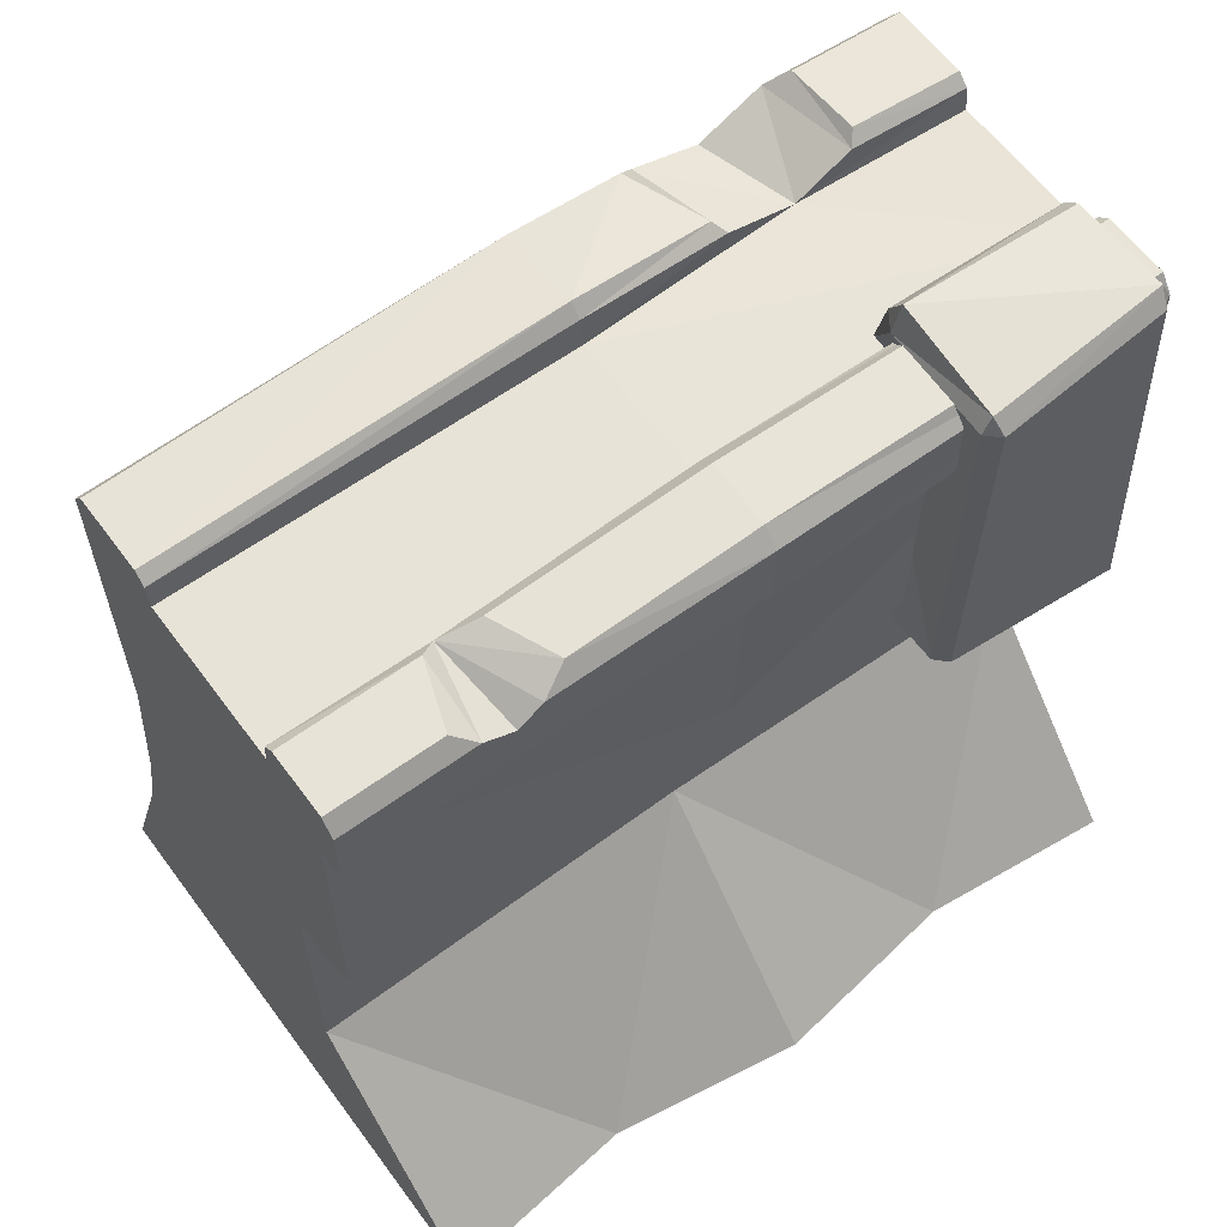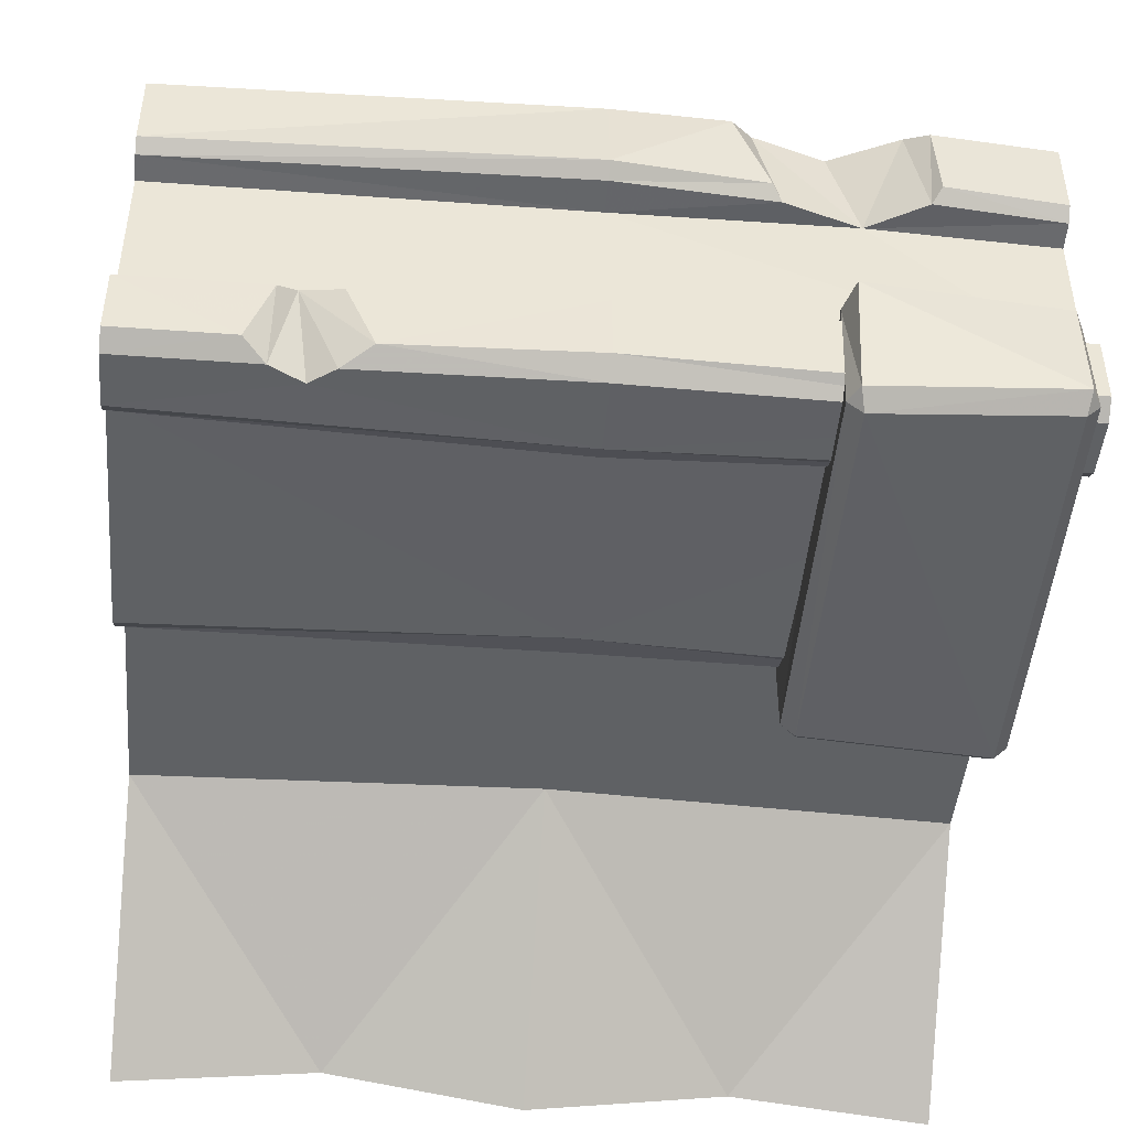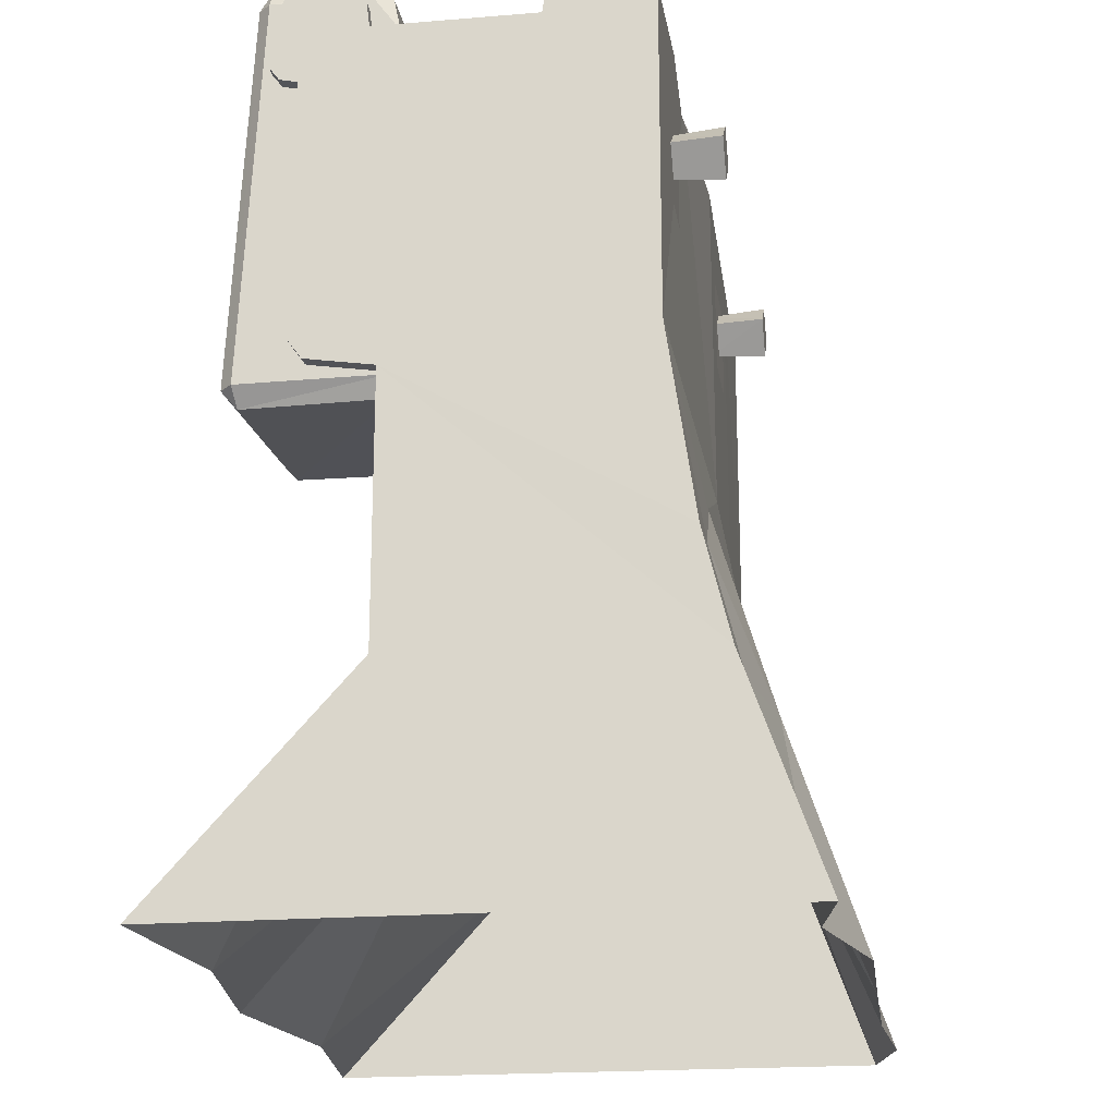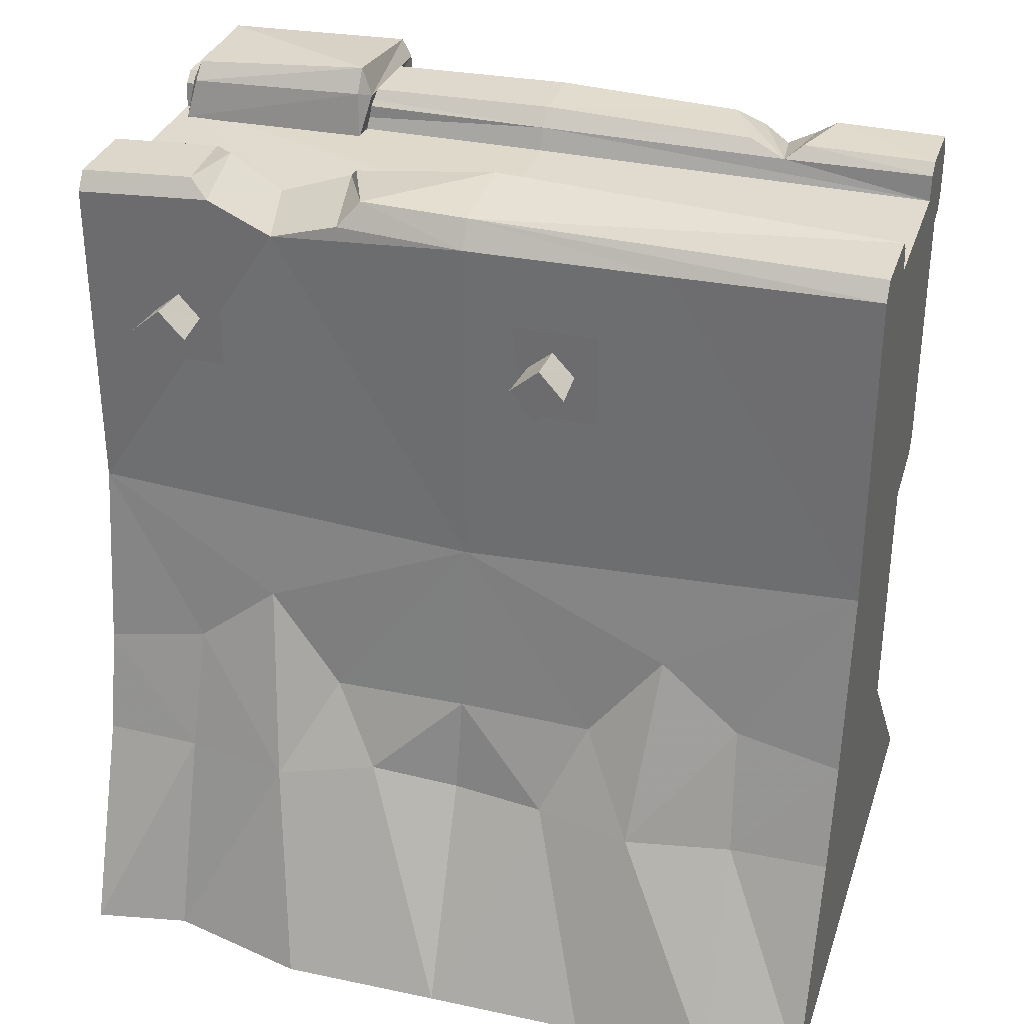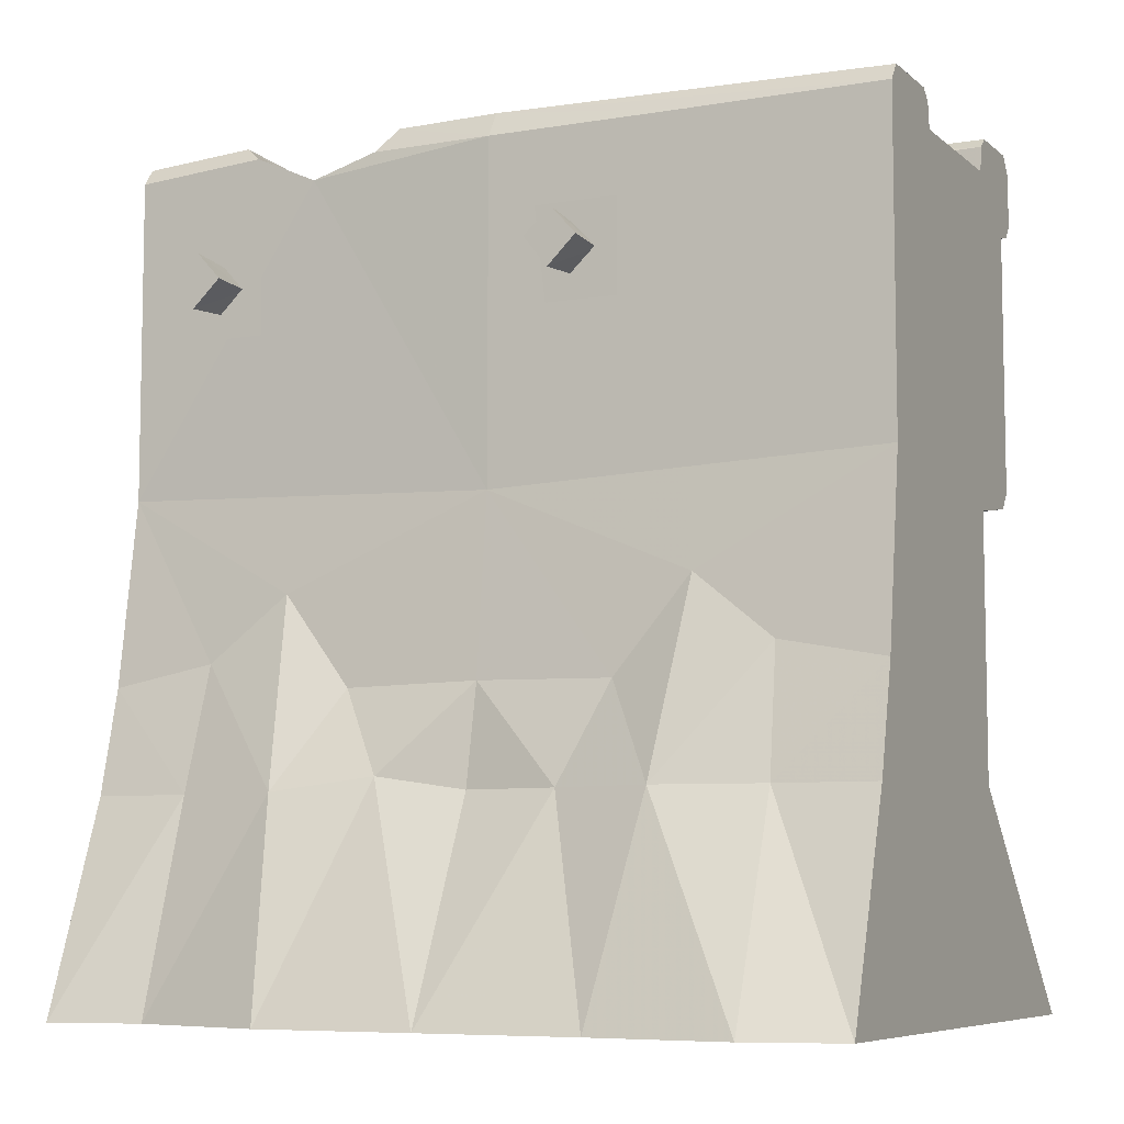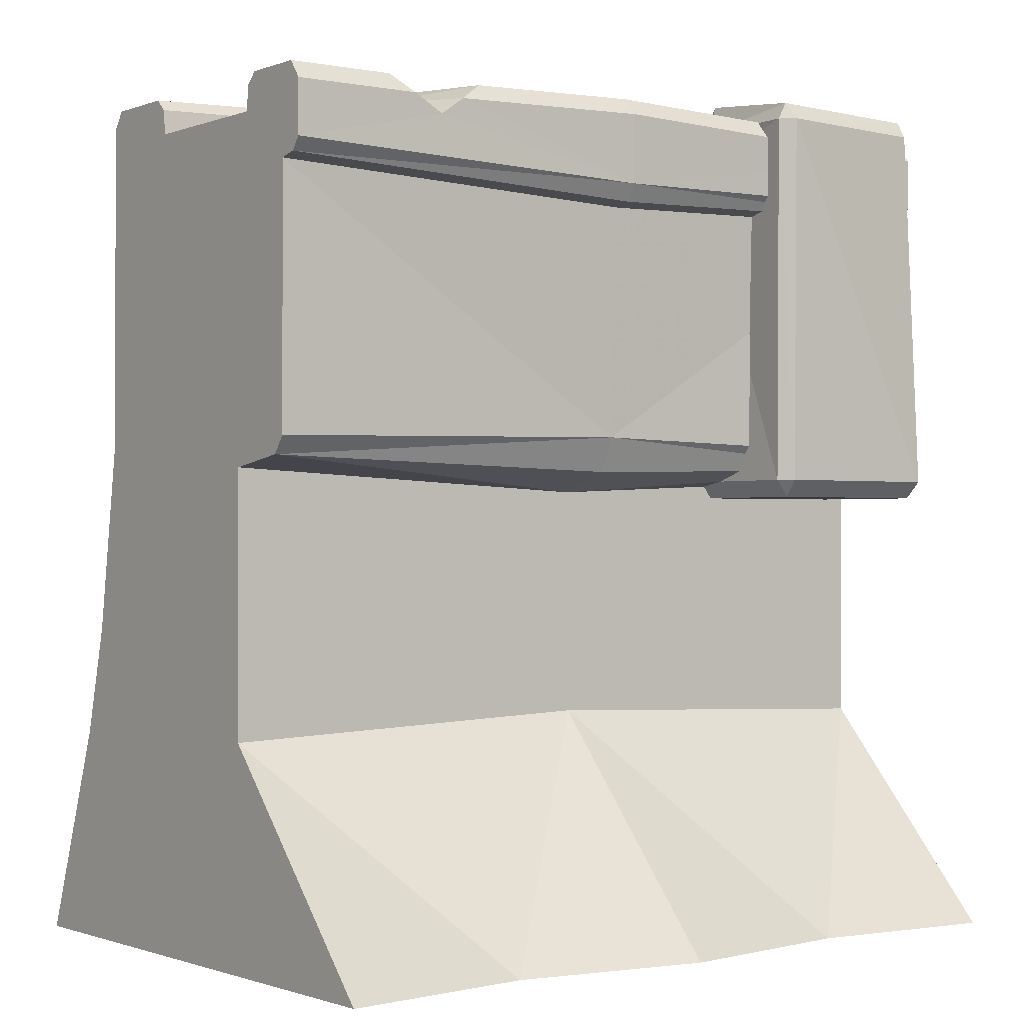
<metadata>
{"format":"obj","ext":"obj","renderer":"f3d","projection":"perspective","resolution":1024,"background":"white","views":[{"elev":61.2,"azim":143.6,"up":"+Y"},{"elev":-45.8,"azim":174.8,"up":"+Z"},{"elev":-20.1,"azim":-81.4,"up":"+Y"},{"elev":32.9,"azim":17.1,"up":"+Y"},{"elev":-7.2,"azim":26.1,"up":"+Y"},{"elev":-0.8,"azim":142.9,"up":"+Y"}]}
</metadata>
<code>
v -5 -0.2 -0.77
v -4.99 -0.29 3.02
v -5 -2.96 -3.27
v -5 -2.96 3.97
v -0 7.36 -0.81
v -0 7.36 0.97
v -5 7.28 -0.95
v -2.81 7.28 1.13
v -5 7.28 1.03
v 5 -2.96 3.97
v 5 -2.96 -3.27
v 5 -0.29 3.02
v 5 -0.2 -0.77
v 5 7.28 1.03
v 5 7.28 -0.95
v -3.75 -0.29 3.05
v -3.82 -2.96 3.74
v -2.41 -0.29 3.3
v -2.03 -2.96 4.2
v -1.16 -0.12 3.01
v -0 -2.96 4.17
v -0.04 -0.29 2.86
v 1.16 -0.29 3.01
v 2.03 -2.96 4.15
v 2.41 -0.29 3.3
v 3.82 -2.96 4.28
v 3.75 -0.29 3.05
v 2.48 -2.96 -2.98
v -0 -0.02 -0.76
v -0 -2.96 -3.37
v -2.52 -2.96 -3.01
v 5 7.73 1.21
v 5 7.59 1.07
v -0 7.92 1.15
v -0 7.75 1.01
v -1.77 7.73 1.21
v -1.89 7.59 1.07
v -5 7.59 1.07
v -3.49 7.69 1.1
v -3.6 7.83 1.24
v -5 7.73 1.21
v 5 7.73 -1.13
v 3.35 7.74 -1.13
v 5 7.6 -0.99
v 3.14 7.58 -0.99
v -0 7.63 -0.92
v -5 7.6 -0.99
v -5 7.73 -1.13
v -0 7.84 -1.11
v 2.63 7.75 -1.13
v -5 7.73 2.18
v -3.55 7.83 2.18
v -5 7.51 2.34
v -3.29 7.63 2.34
v -5 3.07 -0.77
v -0 2.84 -0.75
v -5 3.2 -1.6
v -0 3.09 -1.46
v -0 3.53 -1.66
v -5 3.42 -1.76
v 5 6.84 -2.1
v 5 6.68 -1.98
v 5 7.51 -2.1
v 5 6.63 -1.76
v 5 7.73 -1.94
v -0 3.22 2.45
v -0 7.48 2.44
v 2.49 3.32 2.4
v 2.49 7.49 2.39
v 5 3.42 2.34
v 5 7.51 2.34
v -2.51 2.79 -0.66
v -2.54 2.79 -2.24
v -4.69 2.8 -0.66
v -4.66 2.79 -2.39
v -4.69 7.78 -2.33
v -2.46 7.78 -2.52
v -4.73 8 -2.17
v -2.41 8 -2.36
v -4.12 6.04 2.96
v -3.76 6.35 2.96
v -3.81 5.65 2.96
v -3.44 6 2.96
v 0.76 6.04 3.03
v 1.12 6.35 3.03
v 1.07 5.65 3.03
v 1.43 6 3.03
v -5 6.84 -2.1
v -5 7.51 -2.1
v -5 6.68 -1.98
v -5 6.63 -1.76
v -5 7.73 -1.94
v -0 7.84 -1.94
v -0 7.62 -2.14
v 2.32 7.75 -1.94
v 2.67 7.53 -2.1
v 2.66 7.75 -1.13
v -2.46 8.15 -0.92
v -4.73 7.97 -0.92
v -4.74 7.77 -0.73
v -2.46 7.86 -0.73
v -4.85 7.29 -0.62
v -2.42 7.29 -0.62
v -5 3.42 2.34
v -2.48 7.26 2.34
v -1.62 7.51 2.34
v -0 6.47 -1.79
v -0 6.52 -2.01
v 5 3.42 -1.76
v 5 3.2 -1.6
v 3.37 7.52 -2.1
v 3.63 7.74 -1.94
v -4.85 7.77 -2.17
v -4.85 3.01 -2.42
v -4.69 3.01 -2.58
v -2.5 3.01 -2.43
v -2.34 3.01 -2.27
v -2.29 7.78 -2.36
v -4.85 3.02 -0.66
v -4.85 7.72 -0.93
v -3.8 5.7 2.27
v -3.5 5.99 2.27
v -3.76 6.28 2.27
v -4.06 6.03 2.27
v 1.07 5.7 2.34
v 1.38 5.99 2.34
v 1.11 6.28 2.34
v 0.81 6.03 2.34
v -2.34 3.01 -0.66
v -2.34 7.78 -0.93
v 5 3.07 -0.77
v 5 7.73 2.18
v -1.36 7.81 2.18
v -0 7.81 2.24
v 2.98 7.31 -2.1
v -0 6.74 -2.13
v -5 1.05 2.69
v -3.67 1.3 2.65
v -2.65 2.11 2.57
v -1.72 0.94 2.69
v -0 0.97 2.69
v 5 1.05 2.69
v 1.72 0.94 2.69
v 2.65 2.11 2.57
v 3.67 1.3 2.65
v -4.39 6.56 2.36
v -3.21 6.56 2.36
v -4.39 5.38 2.36
v -3.21 5.38 2.36
v 0.49 6.56 2.43
v 1.67 6.56 2.43
v 0.49 5.38 2.43
v 1.67 5.38 2.43
o Node 0
f 3 2 1
f 4 2 3
f 4 4 3
f 5 4 4
f 5 5 4
f 6 5 5
f 7 6 5
f 8 6 7
f 9 8 7
f 9 8 9
f 10 9 9
f 10 9 10
f 11 10 10
f 12 10 11
f 13 12 11
f 13 12 13
f 6 13 13
f 6 13 6
f 14 6 6
f 5 6 14
f 15 5 14
f 15 5 15
f 2 15 15
f 2 15 2
f 4 2 2
f 16 2 4
f 17 16 4
f 18 16 17
f 19 18 17
f 20 18 19
f 21 20 19
f 22 20 21
f 21 22 21
f 23 22 21
f 24 23 21
f 25 23 24
f 26 25 24
f 27 25 26
f 10 27 26
f 12 27 10
f 12 12 10
f 11 12 12
f 11 11 12
f 13 11 11
f 28 13 11
f 29 13 28
f 30 29 28
f 29 29 30
f 31 29 30
f 1 29 31
f 3 1 31
f 3 1 3
f 32 3 3
f 32 3 32
f 33 32 32
f 34 32 33
f 35 34 33
f 36 34 35
f 35 36 35
f 37 36 35
f 6 37 35
f 8 37 6
f 8 8 6
f 14 8 8
f 14 14 8
f 33 14 14
f 6 33 14
f 35 33 6
f 35 35 6
f 9 35 35
f 9 9 35
f 8 9 9
f 38 8 9
f 39 8 38
f 38 39 38
f 40 39 38
f 41 40 38
f 41 40 41
f 42 41 41
f 42 41 42
f 43 42 42
f 44 42 43
f 45 44 43
f 15 44 45
f 46 15 45
f 5 15 46
f 46 5 46
f 7 5 46
f 46 7 46
f 47 7 46
f 46 47 46
f 48 47 46
f 46 48 46
f 49 48 46
f 46 49 46
f 50 49 46
f 45 50 46
f 51 40 41
f 52 40 51
f 53 52 51
f 54 52 53
f 54 54 53
f 55 54 54
f 55 55 54
f 56 55 55
f 57 56 55
f 58 56 57
f 58 58 57
f 58 58 58
f 58 58 58
f 59 58 58
f 57 59 58
f 60 59 57
f 60 60 57
f 61 60 60
f 61 61 60
f 62 61 61
f 63 62 61
f 64 62 63
f 65 64 63
f 15 64 65
f 42 15 65
f 44 15 42
f 44 44 42
f 66 44 44
f 66 66 44
f 67 66 66
f 68 67 66
f 69 67 68
f 70 69 68
f 71 69 70
f 71 71 70
f 72 71 71
f 72 72 71
f 73 72 72
f 74 73 72
f 75 73 74
f 75 75 74
f 76 75 75
f 76 76 75
f 77 76 76
f 78 77 76
f 79 77 78
f 79 79 78
f 80 79 79
f 80 80 79
f 81 80 80
f 82 81 80
f 83 81 82
f 83 83 82
f 84 83 83
f 84 84 83
f 85 84 84
f 86 85 84
f 87 85 86
f 87 87 86
f 88 87 87
f 88 88 87
f 89 88 88
f 90 89 88
f 89 89 90
f 91 89 90
f 92 89 91
f 7 92 91
f 48 92 7
f 47 48 7
f 47 48 47
f 48 47 47
f 48 47 48
f 49 48 48
f 92 48 49
f 93 92 49
f 89 92 93
f 93 89 93
f 94 89 93
f 95 94 93
f 96 94 95
f 96 96 95
f 97 96 96
f 97 97 96
f 50 97 97
f 95 50 97
f 49 50 95
f 93 49 95
f 93 49 93
f 79 93 93
f 79 93 79
f 78 79 79
f 98 79 78
f 99 98 78
f 98 98 99
f 100 98 99
f 101 98 100
f 102 101 100
f 103 101 102
f 103 103 102
f 53 103 103
f 53 53 103
f 54 53 53
f 104 54 53
f 105 54 104
f 66 105 104
f 105 105 66
f 67 105 66
f 106 105 67
f 106 106 67
f 7 106 106
f 7 7 106
f 9 7 7
f 91 9 7
f 55 9 91
f 91 55 91
f 57 55 91
f 60 57 91
f 60 57 60
f 91 60 60
f 91 60 91
f 90 91 91
f 107 91 90
f 108 107 90
f 107 107 108
f 62 107 108
f 64 107 62
f 64 64 62
f 53 64 64
f 53 53 64
f 104 53 53
f 51 104 53
f 55 104 51
f 51 55 51
f 9 55 51
f 51 9 51
f 38 9 51
f 41 38 51
f 41 38 41
f 107 41 41
f 107 41 107
f 64 107 107
f 59 107 64
f 109 59 64
f 59 59 109
f 110 59 109
f 58 59 110
f 58 58 110
f 111 58 58
f 111 111 58
f 63 111 111
f 112 63 111
f 65 63 112
f 112 65 112
f 42 65 112
f 43 42 112
f 43 42 43
f 113 43 43
f 113 43 113
f 76 113 113
f 114 113 76
f 115 114 76
f 75 114 115
f 115 75 115
f 73 75 115
f 116 73 115
f 117 73 116
f 116 117 116
f 118 117 116
f 116 118 116
f 77 118 116
f 115 77 116
f 76 77 115
f 76 76 115
f 74 76 76
f 74 74 76
f 75 74 74
f 119 75 74
f 114 75 119
f 102 114 119
f 120 114 102
f 100 120 102
f 120 120 100
f 99 120 100
f 120 120 99
f 113 120 99
f 114 120 113
f 114 114 113
f 121 114 114
f 121 121 114
f 82 121 121
f 122 82 121
f 83 82 122
f 122 83 122
f 81 83 122
f 123 81 122
f 80 81 123
f 124 80 123
f 80 80 124
f 121 80 124
f 82 80 121
f 82 82 121
f 125 82 82
f 125 125 82
f 86 125 125
f 126 86 125
f 87 86 126
f 126 87 126
f 85 87 126
f 127 85 126
f 84 85 127
f 128 84 127
f 84 84 128
f 125 84 128
f 86 84 125
f 86 86 125
f 73 86 86
f 73 73 86
f 72 73 73
f 117 72 73
f 129 72 117
f 117 129 117
f 103 129 117
f 118 103 117
f 130 103 118
f 79 130 118
f 130 130 79
f 98 130 79
f 130 130 98
f 101 130 98
f 103 130 101
f 103 103 101
f 109 103 103
f 109 109 103
f 110 109 109
f 64 110 109
f 131 110 64
f 64 131 64
f 14 131 64
f 15 14 64
f 15 14 15
f 71 15 15
f 71 15 71
f 70 71 71
f 132 71 70
f 131 132 70
f 132 132 131
f 14 132 131
f 132 132 14
f 33 132 14
f 32 132 33
f 32 32 33
f 106 32 32
f 106 106 32
f 133 106 106
f 67 133 106
f 134 133 67
f 69 134 67
f 134 134 69
f 71 134 69
f 134 134 71
f 132 134 71
f 134 134 132
f 32 134 132
f 134 134 32
f 34 134 32
f 133 134 34
f 36 133 34
f 36 133 36
f 63 36 36
f 63 36 63
f 61 63 63
f 111 63 61
f 61 111 61
f 135 111 61
f 136 135 61
f 96 135 136
f 136 96 136
f 94 96 136
f 136 94 136
f 89 94 136
f 136 89 136
f 88 89 136
f 136 88 136
f 90 88 136
f 136 90 136
f 108 90 136
f 136 108 136
f 62 108 136
f 61 62 136
f 61 62 61
f 118 61 61
f 118 61 118
f 77 118 118
f 79 118 77
f 79 79 77
f 78 79 79
f 78 78 79
f 113 78 78
f 76 113 78
f 76 113 76
f 99 76 76
f 99 76 99
f 78 99 99
f 113 99 78
f 91 59 60
f 107 59 91
f 107 107 91
f 104 107 107
f 104 104 107
f 137 104 104
f 55 137 104
f 2 137 55
f 1 2 55
f 1 2 1
f 2 1 1
f 2 1 2
f 16 2 2
f 137 2 16
f 138 137 16
f 104 137 138
f 139 104 138
f 66 104 139
f 140 66 139
f 141 66 140
f 20 141 140
f 22 141 20
f 22 22 20
f 1 22 22
f 1 1 22
f 29 1 1
f 55 29 1
f 56 29 55
f 56 56 55
f 58 56 56
f 58 58 56
f 56 58 58
f 110 56 58
f 131 56 110
f 131 131 110
f 13 131 131
f 13 13 131
f 12 13 13
f 131 12 13
f 142 12 131
f 70 142 131
f 70 142 70
f 56 70 70
f 56 70 56
f 131 56 56
f 29 56 131
f 13 29 131
f 13 29 13
f 22 13 13
f 22 13 22
f 23 22 22
f 141 22 23
f 143 141 23
f 66 141 143
f 144 66 143
f 68 66 144
f 144 68 144
f 70 68 144
f 145 70 144
f 142 70 145
f 27 142 145
f 12 142 27
f 12 12 27
f 23 12 12
f 23 23 12
f 143 23 23
f 25 143 23
f 144 143 25
f 25 144 25
f 145 144 25
f 27 145 25
f 27 145 27
f 20 27 27
f 20 27 20
f 140 20 20
f 18 20 140
f 139 18 140
f 18 18 139
f 138 18 139
f 16 18 138
f 16 16 138
f 36 16 16
f 36 36 16
f 133 36 36
f 37 133 36
f 106 133 37
f 8 106 37
f 105 106 8
f 8 105 8
f 54 105 8
f 39 54 8
f 52 54 39
f 40 52 39
f 40 52 40
f 50 40 40
f 50 40 50
f 45 50 50
f 97 50 45
f 45 97 45
f 95 97 45
f 45 95 45
f 96 95 45
f 45 96 45
f 135 96 45
f 45 135 45
f 111 135 45
f 43 111 45
f 112 111 43
f 148 147 146
f 149 147 148
f 149 149 148
f 150 149 149
f 150 150 149
f 151 150 150
f 152 151 150
f 153 151 152
o Node 1

</code>
